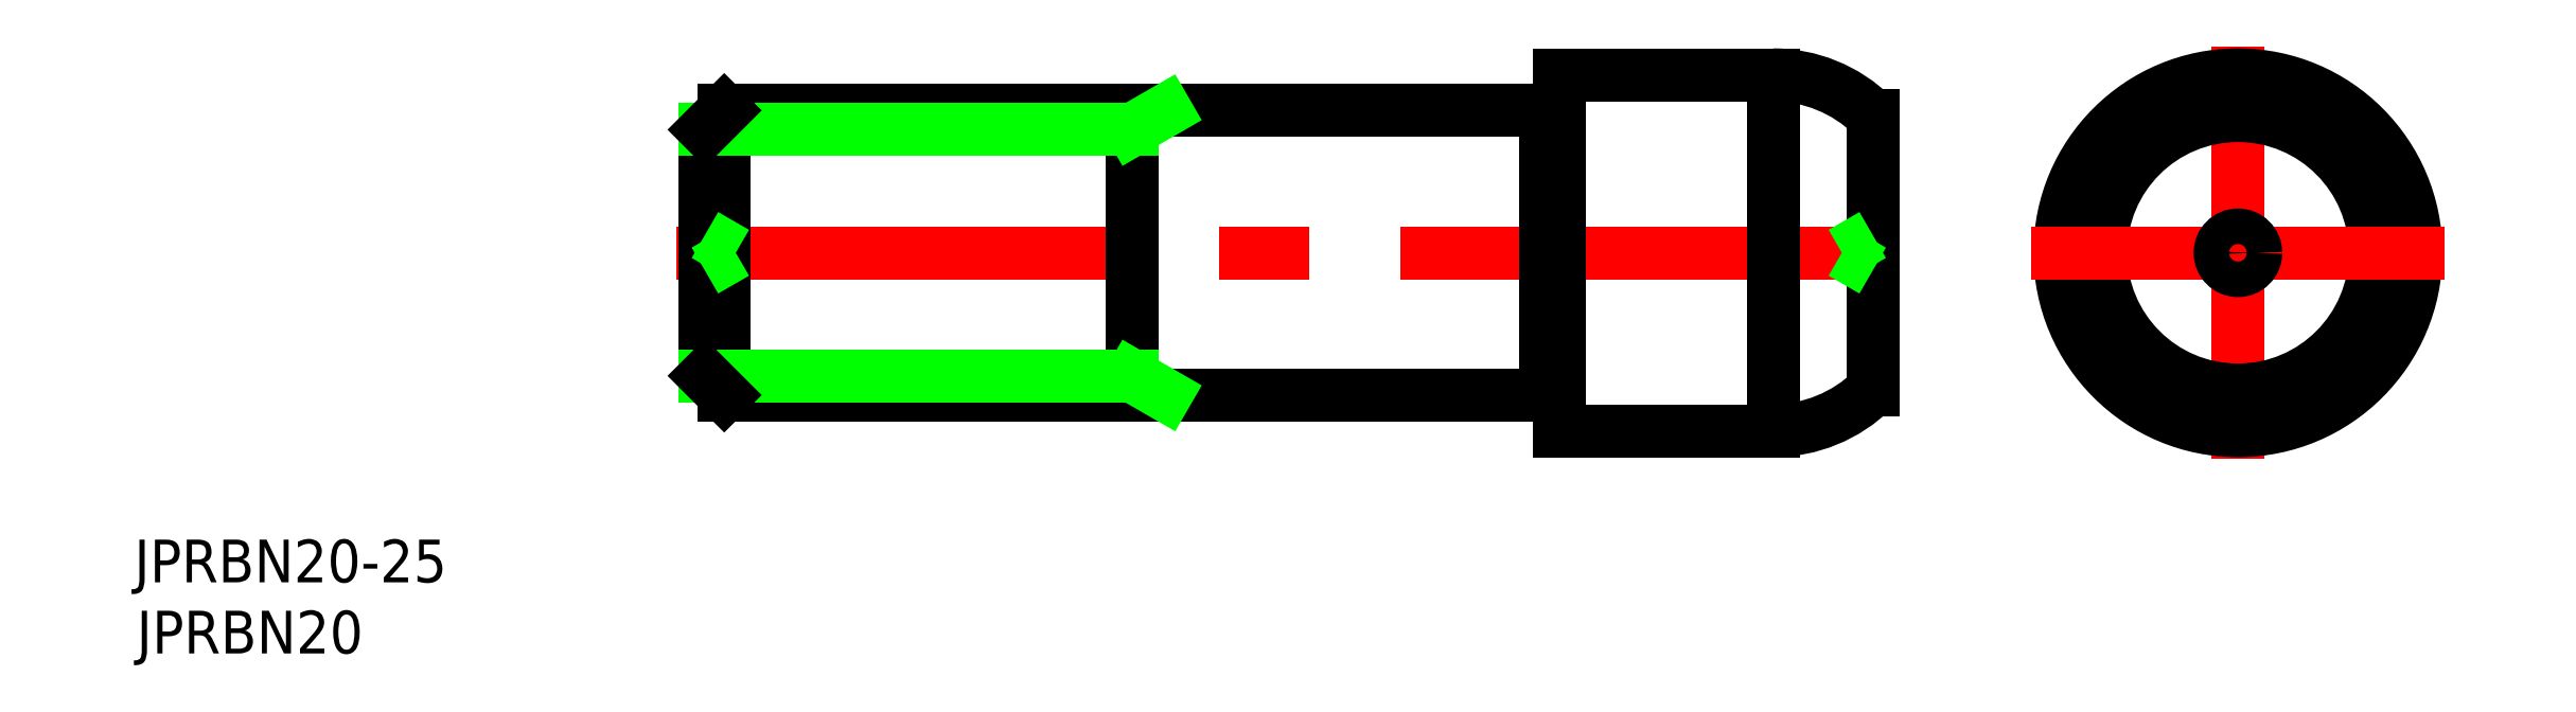
<metadata>
{"format":"dxf","ext":"dxf","renderer":"ezdxf+matplotlib","layout":"modelspace","background":"white","min_lineweight":24,"dpi":150}
</metadata>
<code>
0
SECTION
2
ENTITIES
0
LINE
8
CENTER
10
-2
20
4.26e-14
30
0
11
84
21
4.26e-14
31
0
0
LINE
8
0
10
60
20
-12.5
30
0
11
75
21
-12.5
31
0
0
LINE
8
0
10
60
20
12.5
30
0
11
75
21
12.5
31
0
0
LINE
8
0
10
1.353
20
-10
30
0
11
59
21
-10
31
0
0
LINE
8
0
10
1.353
20
10
30
0
11
59
21
10
31
0
0
LINE
8
0
10
0
20
8.647
30
0
11
0
21
-8.647
31
0
0
LINE
8
0
10
1.353
20
10
30
0
11
1.353
21
-10
31
0
0
LINE
8
0
10
60
20
12.5
30
0
11
60
21
-12.5
31
0
0
LINE
8
0
10
75
20
12.5
30
0
11
75
21
-12.5
31
0
0
LINE
8
0
10
82
20
9.641
30
0
11
82
21
-9.641
31
0
0
ARC
8
0
10
75
20
2.5
30
0
40
10
50
45.57
51
90
0
ARC
8
0
10
75
20
-2.5
30
0
40
10
50
270
51
314.4
0
CIRCLE
8
0
10
107.7
20
4.26e-14
30
0
40
10
0
LINE
8
CENTER
10
107.7
20
14.5
30
0
11
107.7
21
-14.5
31
0
0
CIRCLE
8
0
10
107.7
20
4.26e-14
30
0
40
12.5
0
CIRCLE
8
0
10
107.7
20
4.26e-14
30
0
40
9.641
0
LINE
8
CENTER
10
93.15
20
4.26e-14
30
0
11
122.2
21
4.26e-14
31
0
0
LINE
8
0
10
30
20
10
30
0
11
30
21
-10
31
0
0
LINE
8
0
10
0
20
-8.647
30
0
11
30
21
-8.647
31
0
0
LINE
8
0
10
0
20
8.647
30
0
11
30
21
8.647
31
0
0
LINE
8
0
10
1.353
20
10
30
0
11
0
21
8.647
31
0
0
LINE
8
0
10
0
20
-8.647
30
0
11
1.353
21
-10
31
0
0
LINE
8
0
10
30
20
8.647
30
0
11
32.34
21
10
31
0
0
LINE
8
0
10
30
20
-8.647
30
0
11
32.34
21
-10
31
0
0
LINE
8
0
10
59
20
10
30
0
11
59
21
-10
31
0
0
LINE
8
0
10
59.2
20
9.8
30
0
11
59.8
21
9.8
31
0
0
LINE
8
0
10
59.2
20
-9.8
30
0
11
59.8
21
-9.8
31
0
0
LINE
8
0
10
82
20
1.25
30
0
11
79.83
21
4.43e-14
31
0
0
LINE
8
0
10
82
20
-1.25
30
0
11
79.83
21
4.43e-14
31
0
0
LINE
8
0
10
0
20
1.25
30
0
11
2.165
21
5.86e-14
31
0
0
LINE
8
0
10
0
20
-1.25
30
0
11
2.165
21
5.86e-14
31
0
0
CIRCLE
8
0
10
107.7
20
4.26e-14
30
0
40
1.25
0
ARC
8
0
10
59.2
20
10
30
0
40
0.2
50
180
51
270
0
ARC
8
0
10
59.8
20
10
30
0
40
0.2
50
270
51
0
0
ARC
8
0
10
59.2
20
-10
30
0
40
0.2
50
90
51
180
0
ARC
8
0
10
59.8
20
-10
30
0
40
0.2
50
0
51
90
0
TEXT
8
0
10
-40.08
20
-23.15
30
0
40
3
1
JPRBN20-25
0
TEXT
8
0
10
-39.91
20
-28.15
30
0
40
3
1
JPRBN20
0
ENDSEC
0
EOF

</code>
